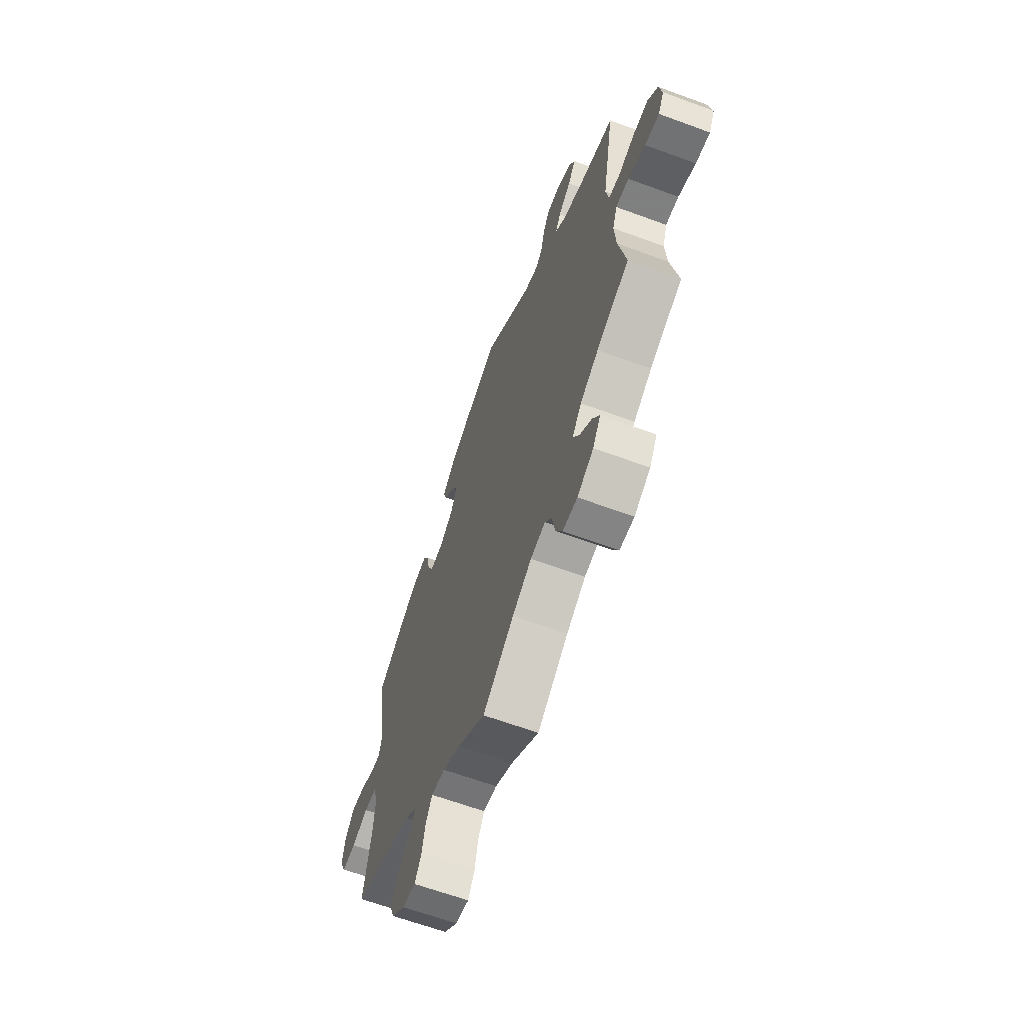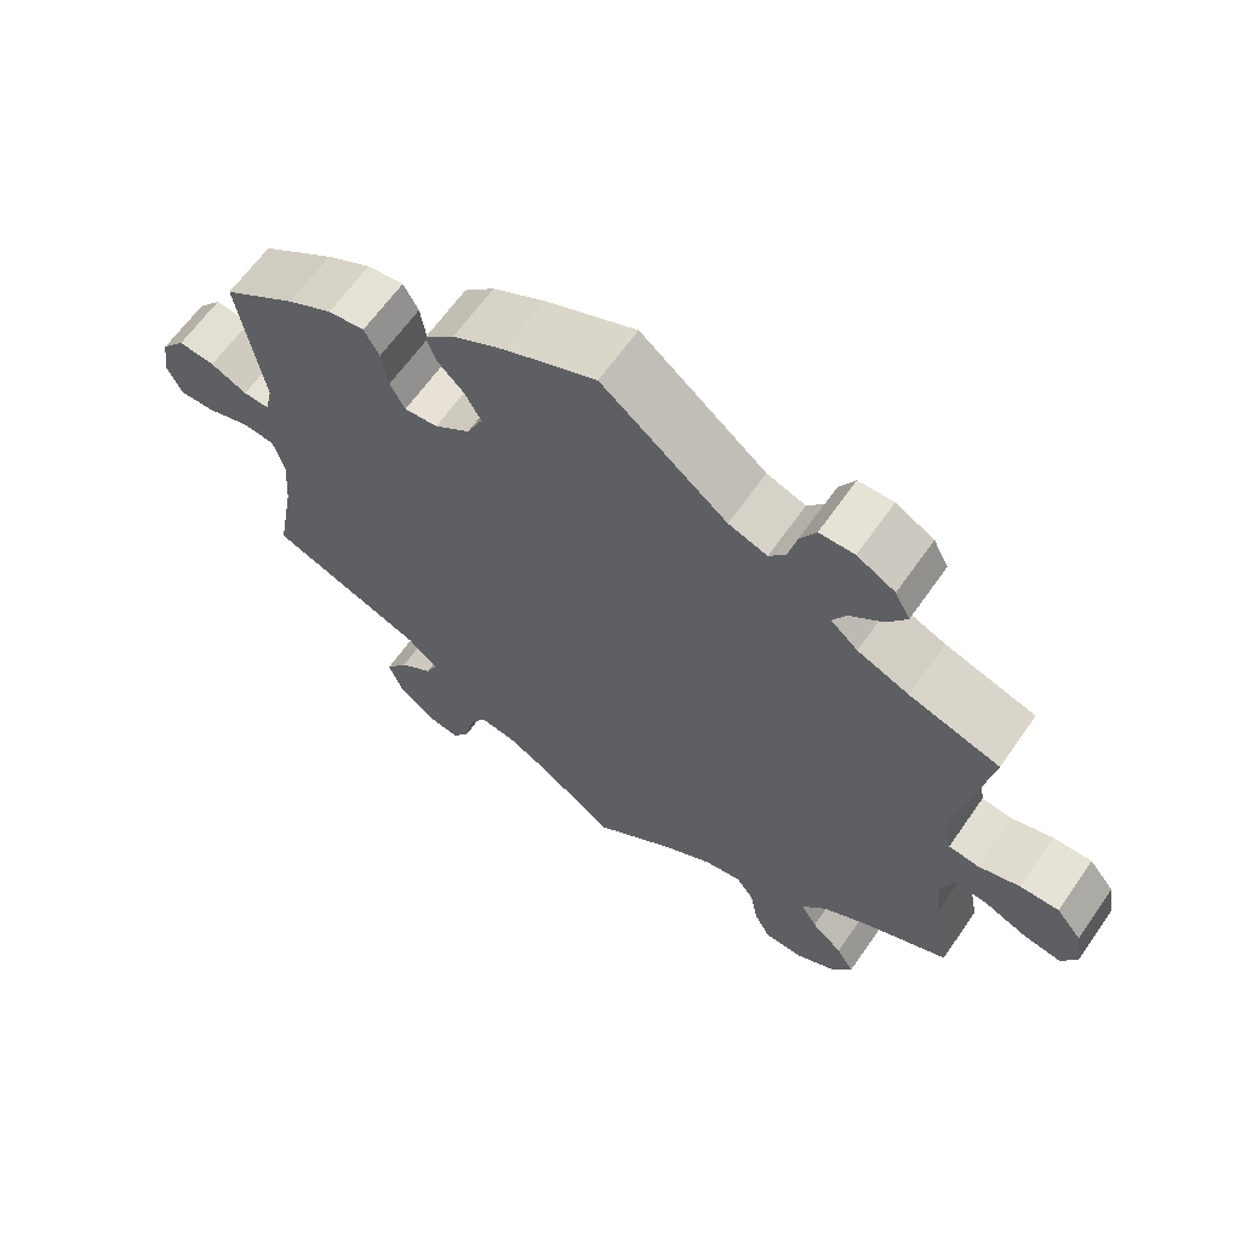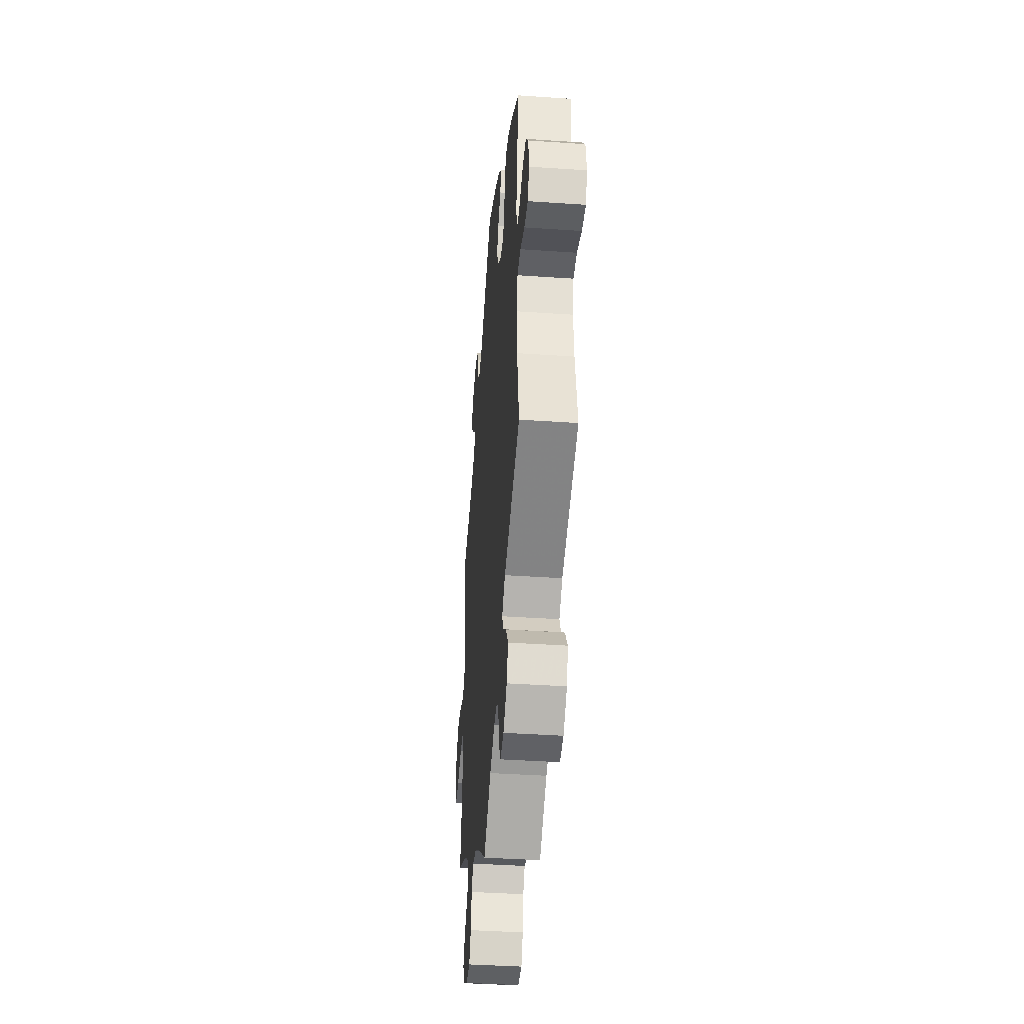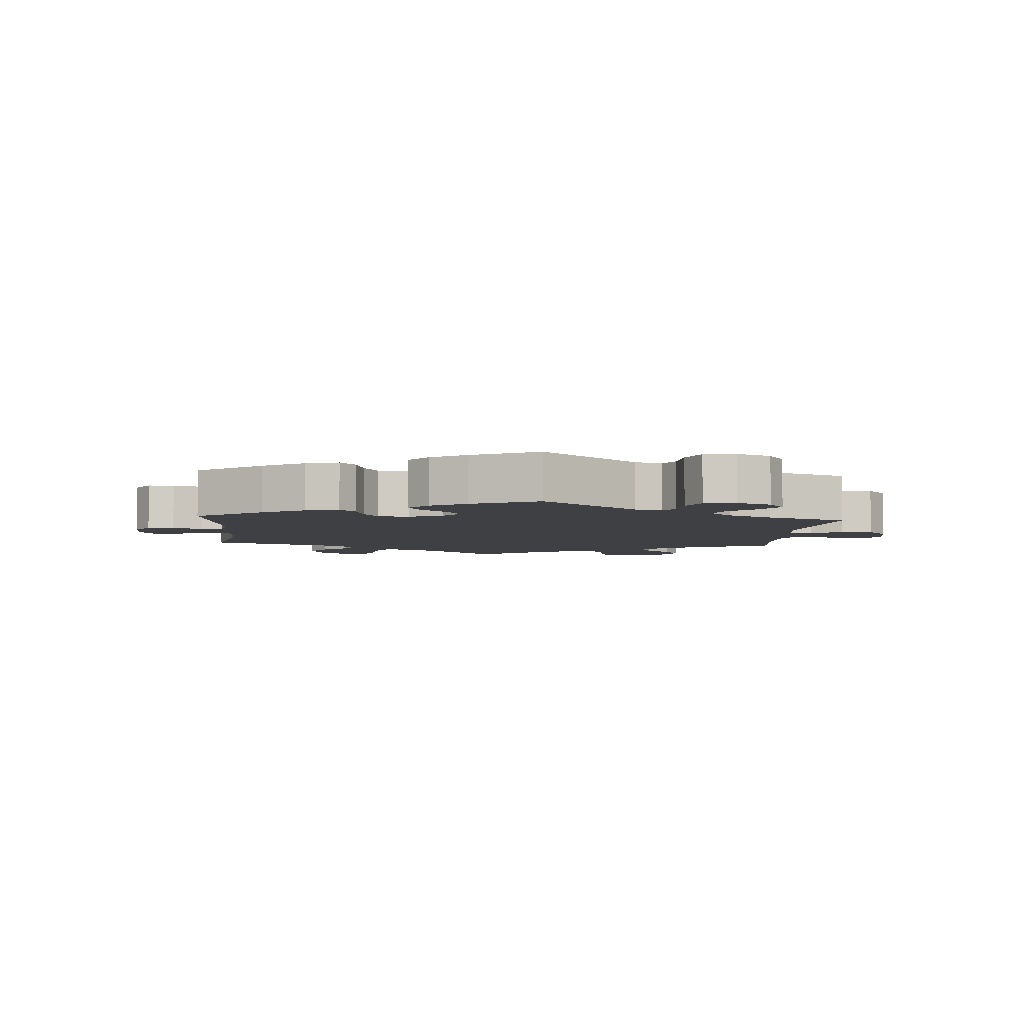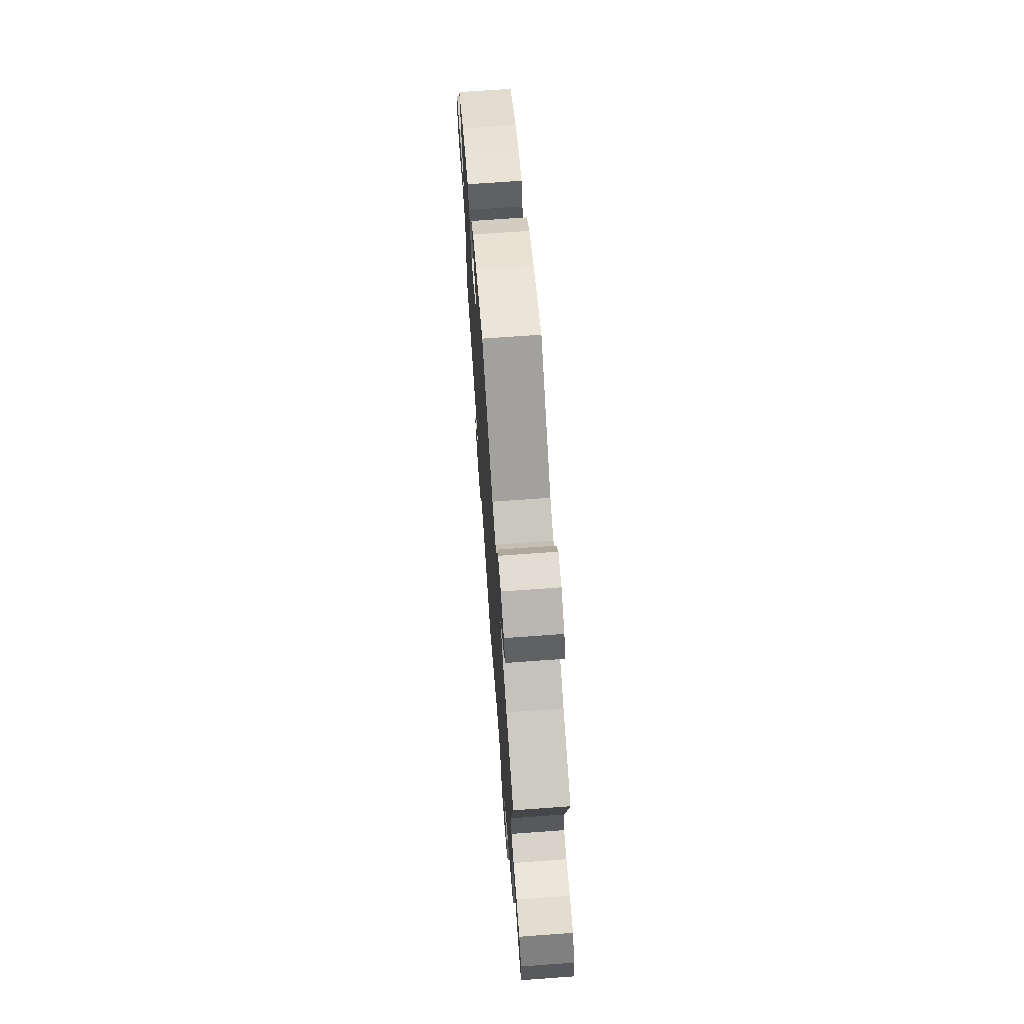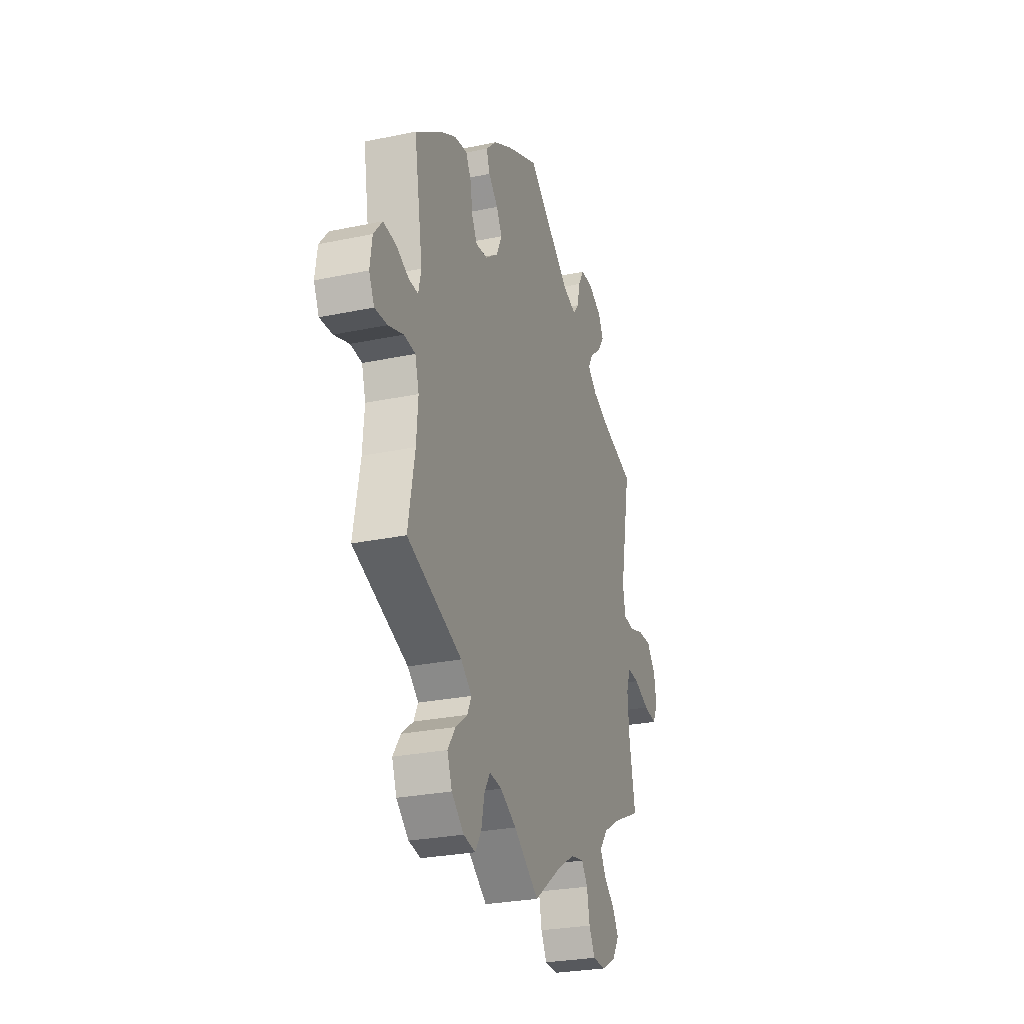
<metadata>
{"format":"obj","ext":"obj","renderer":"f3d","projection":"perspective","resolution":1024,"background":"white","views":[{"elev":-63.9,"azim":-110.4,"up":"+Z"},{"elev":63.8,"azim":-145.1,"up":"+Z"},{"elev":-39.8,"azim":85.1,"up":"+Z"},{"elev":-4.9,"azim":55.2,"up":"+Y"},{"elev":69.6,"azim":-94.2,"up":"+Z"},{"elev":-27.0,"azim":108.1,"up":"+Z"}]}
</metadata>
<code>
v -0.478 0.07 -0.17
v -0.473 0.07 -0.099
v -0.488 0.07 -0.056
v -0.53 0.07 -0.059
v -0.586 0.07 -0.082
v -0.632 0.07 -0.089
v -0.651 0.07 -0.053
v -0.642 0.07 0.001
v -0.61 0.07 0.04
v -0.561 0.07 0.039
v -0.509 0.07 0.023
v -0.471 0.07 0.028
v -0.462 0.07 0.08
v -0.501 0.07 0.289
v -0.387 0.07 0.324
v -0.322 0.07 0.351
v -0.288 0.07 0.381
v -0.305 0.07 0.412
v -0.346 0.07 0.444
v -0.371 0.07 0.48
v -0.352 0.07 0.516
v -0.304 0.07 0.542
v -0.26 0.07 0.541
v -0.24 0.07 0.506
v -0.229 0.07 0.46
v -0.208 0.07 0.434
v -0.159 0.07 0.451
v -0.001 0.07 0.578
v 0.114 0.07 0.528
v 0.18 0.07 0.492
v 0.218 0.07 0.455
v 0.206 0.07 0.42
v 0.172 0.07 0.386
v 0.152 0.07 0.349
v 0.172 0.07 0.306
v 0.217 0.07 0.273
v 0.259 0.07 0.269
v 0.278 0.07 0.304
v 0.286 0.07 0.355
v 0.305 0.07 0.39
v 0.351 0.07 0.384
v 0.408 0.07 0.353
v 0.501 0.07 0.289
v 0.47 0.07 0.1
v 0.48 0.07 0.057
v 0.513 0.07 0.058
v 0.559 0.07 0.08
v 0.605 0.07 0.085
v 0.636 0.07 0.047
v 0.644 0.07 -0.009
v 0.625 0.07 -0.049
v 0.58 0.07 -0.047
v 0.526 0.07 -0.029
v 0.485 0.07 -0.033
v 0.471 0.07 -0.082
v 0.477 0.07 -0.159
v 0.501 0.07 -0.289
v 0.304 0.07 -0.366
v 0.265 0.07 -0.399
v 0.28 0.07 -0.43
v 0.322 0.07 -0.462
v 0.35 0.07 -0.502
v 0.333 0.07 -0.548
v 0.289 0.07 -0.587
v 0.246 0.07 -0.595
v 0.224 0.07 -0.56
v 0.213 0.07 -0.508
v 0.192 0.07 -0.473
v 0.148 0.07 -0.479
v 0.09 0.07 -0.511
v 0 0.07 -0.578
v -0.101 0.07 -0.504
v -0.163 0.07 -0.467
v -0.211 0.07 -0.458
v -0.233 0.07 -0.489
v -0.243 0.07 -0.542
v -0.264 0.07 -0.582
v -0.311 0.07 -0.584
v -0.363 0.07 -0.556
v -0.388 0.07 -0.516
v -0.366 0.07 -0.479
v -0.327 0.07 -0.445
v -0.307 0.07 -0.41
v -0.337 0.07 -0.372
v -0.396 0.07 -0.337
v -0.501 0.07 -0.289
v -0.478 0 -0.17
v -0.473 0 -0.099
v -0.488 0 -0.056
v -0.53 0 -0.059
v -0.586 0 -0.082
v -0.632 0 -0.089
v -0.651 0 -0.053
v -0.642 0 0.001
v -0.61 0 0.04
v -0.561 0 0.039
v -0.509 0 0.023
v -0.471 0 0.028
v -0.462 0 0.08
v -0.501 0 0.289
v -0.387 0 0.324
v -0.322 0 0.351
v -0.288 0 0.381
v -0.305 0 0.412
v -0.346 0 0.444
v -0.371 0 0.48
v -0.352 0 0.516
v -0.304 0 0.542
v -0.26 0 0.541
v -0.24 0 0.506
v -0.229 0 0.46
v -0.208 0 0.434
v -0.159 0 0.451
v -0.001 0 0.578
v 0.114 0 0.528
v 0.18 0 0.492
v 0.218 0 0.455
v 0.206 0 0.42
v 0.172 0 0.386
v 0.152 0 0.349
v 0.172 0 0.306
v 0.217 0 0.273
v 0.259 0 0.269
v 0.278 0 0.304
v 0.286 0 0.355
v 0.305 0 0.39
v 0.351 0 0.384
v 0.408 0 0.353
v 0.501 0 0.289
v 0.47 0 0.1
v 0.48 0 0.057
v 0.513 0 0.058
v 0.559 0 0.08
v 0.605 0 0.085
v 0.636 0 0.047
v 0.644 0 -0.009
v 0.625 0 -0.049
v 0.58 0 -0.047
v 0.526 0 -0.029
v 0.485 0 -0.033
v 0.471 0 -0.082
v 0.477 0 -0.159
v 0.501 0 -0.289
v 0.304 0 -0.366
v 0.265 0 -0.399
v 0.28 0 -0.43
v 0.322 0 -0.462
v 0.35 0 -0.502
v 0.333 0 -0.548
v 0.289 0 -0.587
v 0.246 0 -0.595
v 0.224 0 -0.56
v 0.213 0 -0.508
v 0.192 0 -0.473
v 0.148 0 -0.479
v 0.09 0 -0.511
v 0 0 -0.578
v -0.101 0 -0.504
v -0.163 0 -0.467
v -0.211 0 -0.458
v -0.233 0 -0.489
v -0.243 0 -0.542
v -0.264 0 -0.582
v -0.311 0 -0.584
v -0.363 0 -0.556
v -0.388 0 -0.516
v -0.366 0 -0.479
v -0.327 0 -0.445
v -0.307 0 -0.41
v -0.337 0 -0.372
v -0.396 0 -0.337
v -0.501 0 -0.289
f 85 86 1
f 84 85 1 2
f 83 84 2 3
f 79 80 81 82
f 79 82 83
f 78 79 83
f 75 76 77 78
f 74 75 78 83
f 73 74 83 3
f 70 71 72
f 69 70 72 73
f 68 69 73 3
f 64 65 66 67
f 64 67 68
f 63 64 68
f 60 61 62 63
f 59 60 63 68
f 56 57 58
f 55 56 58 59
f 54 55 59 68
f 50 51 52 53
f 50 53 54
f 49 50 54
f 46 47 48 49
f 45 46 49 54
f 44 45 54 68
f 38 39 40 41
f 37 38 41 42
f 30 31 32 33
f 30 33 34
f 27 28 29 30
f 26 27 30 34
f 22 23 24 25
f 22 25 26
f 21 22 26
f 18 19 20 21
f 17 18 21 26
f 16 17 26 34
f 13 14 15
f 12 13 15 16
f 8 9 10 11
f 8 11 12
f 7 8 12
f 4 5 6 7
f 3 4 7 12
f 37 42 43 44
f 36 37 44 68
f 35 36 68 3
f 16 34 35
f 3 12 16 35
f 87 172 171
f 88 87 171 170
f 89 88 170 169
f 168 167 166 165
f 169 168 165
f 169 165 164
f 164 163 162 161
f 169 164 161 160
f 89 169 160 159
f 158 157 156
f 159 158 156 155
f 89 159 155 154
f 153 152 151 150
f 154 153 150
f 154 150 149
f 149 148 147 146
f 154 149 146 145
f 144 143 142
f 145 144 142 141
f 154 145 141 140
f 139 138 137 136
f 140 139 136
f 140 136 135
f 135 134 133 132
f 140 135 132 131
f 154 140 131 130
f 127 126 125 124
f 128 127 124 123
f 119 118 117 116
f 120 119 116
f 116 115 114 113
f 120 116 113 112
f 111 110 109 108
f 112 111 108
f 112 108 107
f 107 106 105 104
f 112 107 104 103
f 120 112 103 102
f 101 100 99
f 102 101 99 98
f 97 96 95 94
f 98 97 94
f 98 94 93
f 93 92 91 90
f 98 93 90 89
f 130 129 128 123
f 154 130 123 122
f 89 154 122 121
f 121 120 102
f 121 102 98 89
f 1 87 88 2
f 2 88 89 3
f 3 89 90 4
f 4 90 91 5
f 5 91 92 6
f 6 92 93 7
f 7 93 94 8
f 8 94 95 9
f 9 95 96 10
f 10 96 97 11
f 11 97 98 12
f 12 98 99 13
f 13 99 100 14
f 14 100 101 15
f 15 101 102 16
f 16 102 103 17
f 17 103 104 18
f 18 104 105 19
f 19 105 106 20
f 20 106 107 21
f 21 107 108 22
f 22 108 109 23
f 23 109 110 24
f 24 110 111 25
f 25 111 112 26
f 26 112 113 27
f 27 113 114 28
f 28 114 115 29
f 29 115 116 30
f 30 116 117 31
f 31 117 118 32
f 32 118 119 33
f 33 119 120 34
f 34 120 121 35
f 35 121 122 36
f 36 122 123 37
f 37 123 124 38
f 38 124 125 39
f 39 125 126 40
f 40 126 127 41
f 41 127 128 42
f 42 128 129 43
f 43 129 130 44
f 44 130 131 45
f 45 131 132 46
f 46 132 133 47
f 47 133 134 48
f 48 134 135 49
f 49 135 136 50
f 50 136 137 51
f 51 137 138 52
f 52 138 139 53
f 53 139 140 54
f 54 140 141 55
f 55 141 142 56
f 56 142 143 57
f 57 143 144 58
f 58 144 145 59
f 59 145 146 60
f 60 146 147 61
f 61 147 148 62
f 62 148 149 63
f 63 149 150 64
f 64 150 151 65
f 65 151 152 66
f 66 152 153 67
f 67 153 154 68
f 68 154 155 69
f 69 155 156 70
f 70 156 157 71
f 71 157 158 72
f 72 158 159 73
f 73 159 160 74
f 74 160 161 75
f 75 161 162 76
f 76 162 163 77
f 77 163 164 78
f 78 164 165 79
f 79 165 166 80
f 80 166 167 81
f 81 167 168 82
f 82 168 169 83
f 83 169 170 84
f 84 170 171 85
f 85 171 172 86
f 86 172 87 1

</code>
